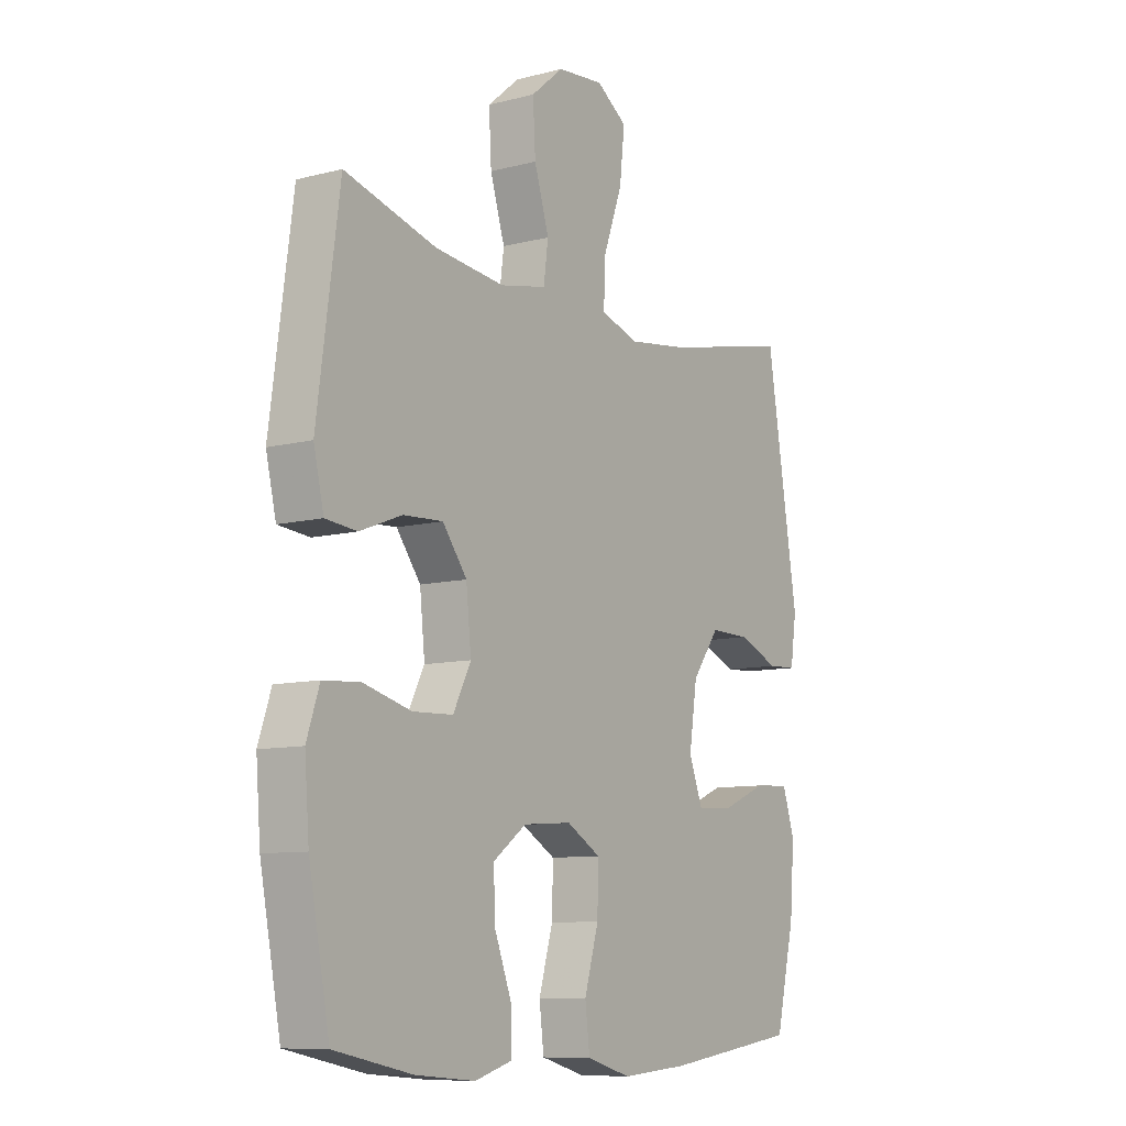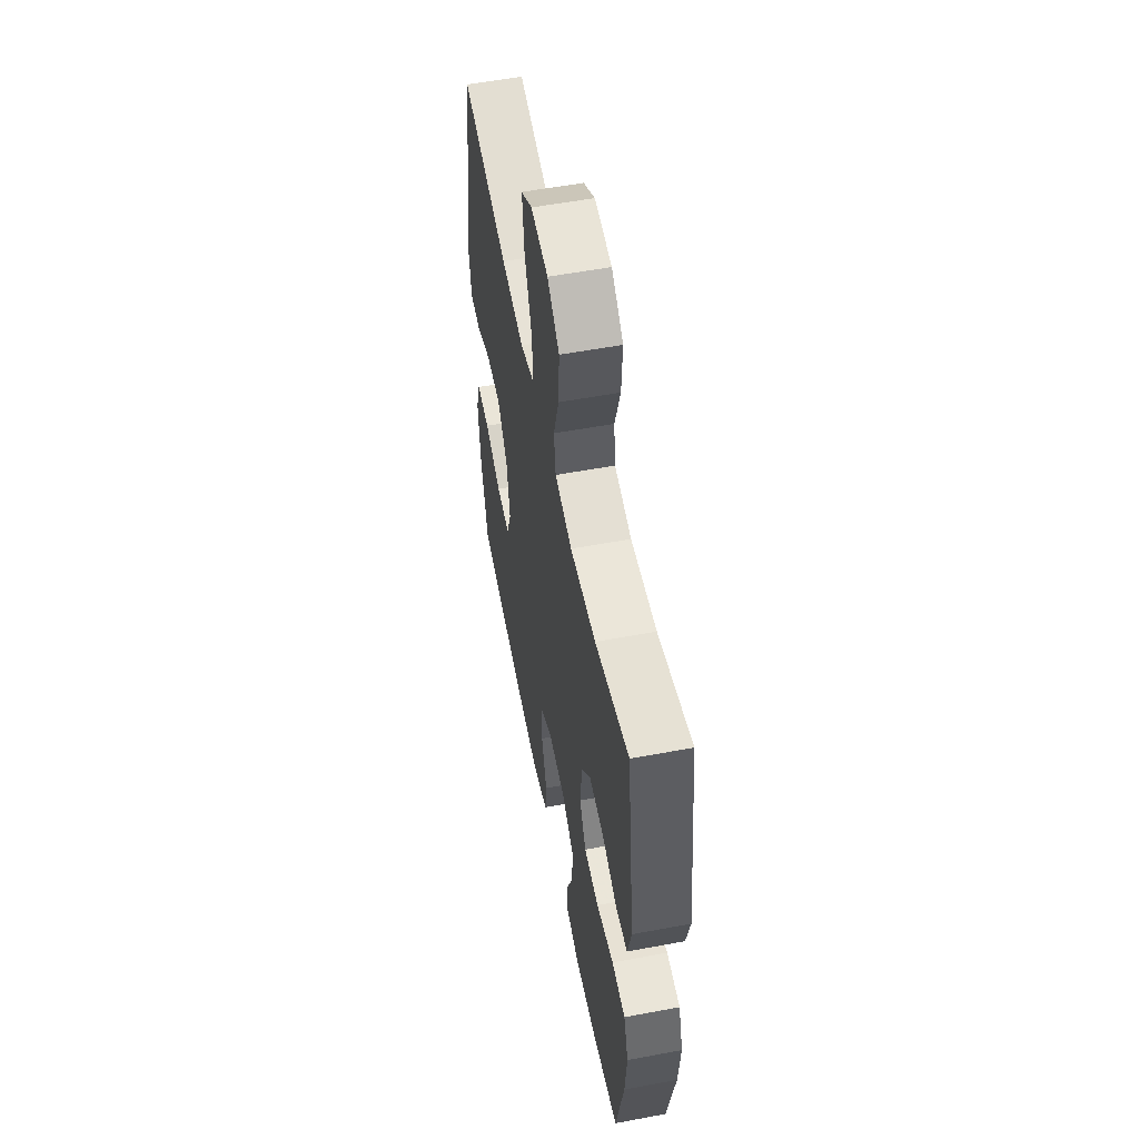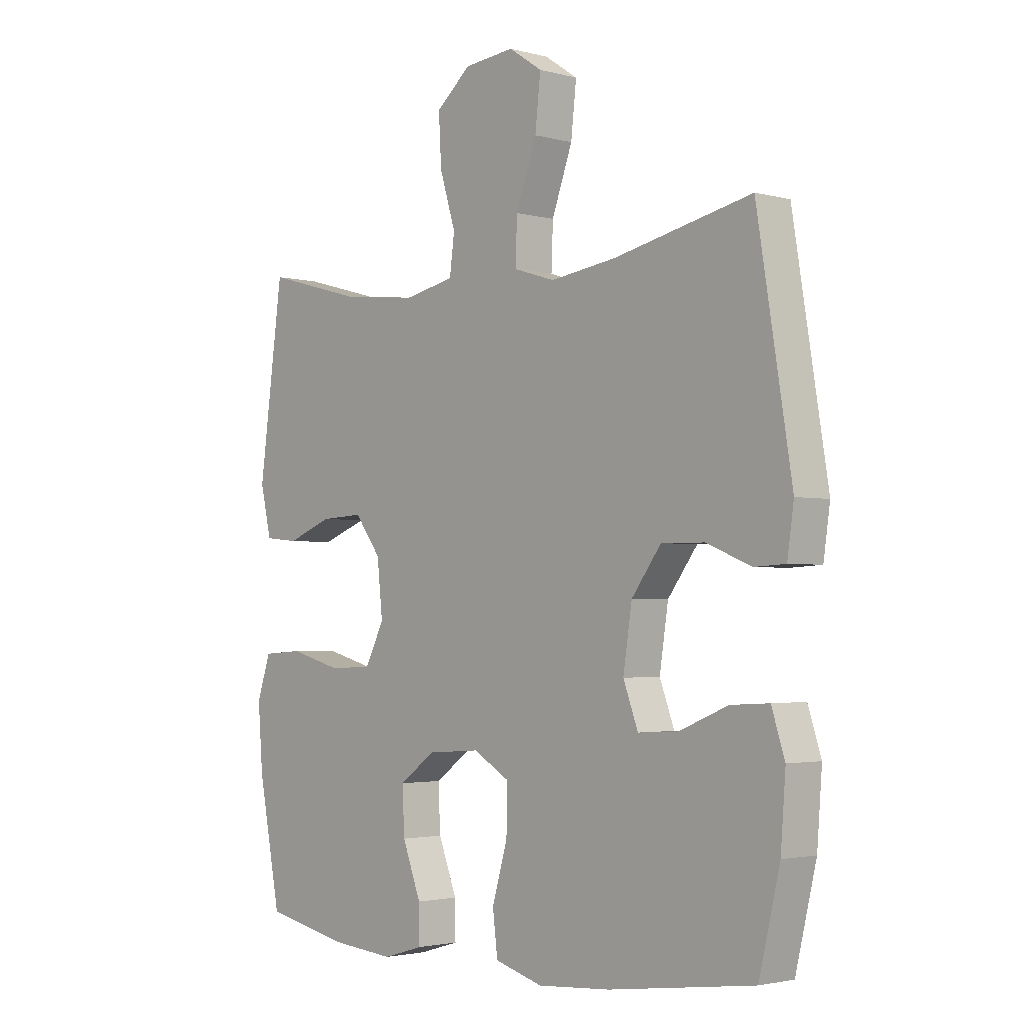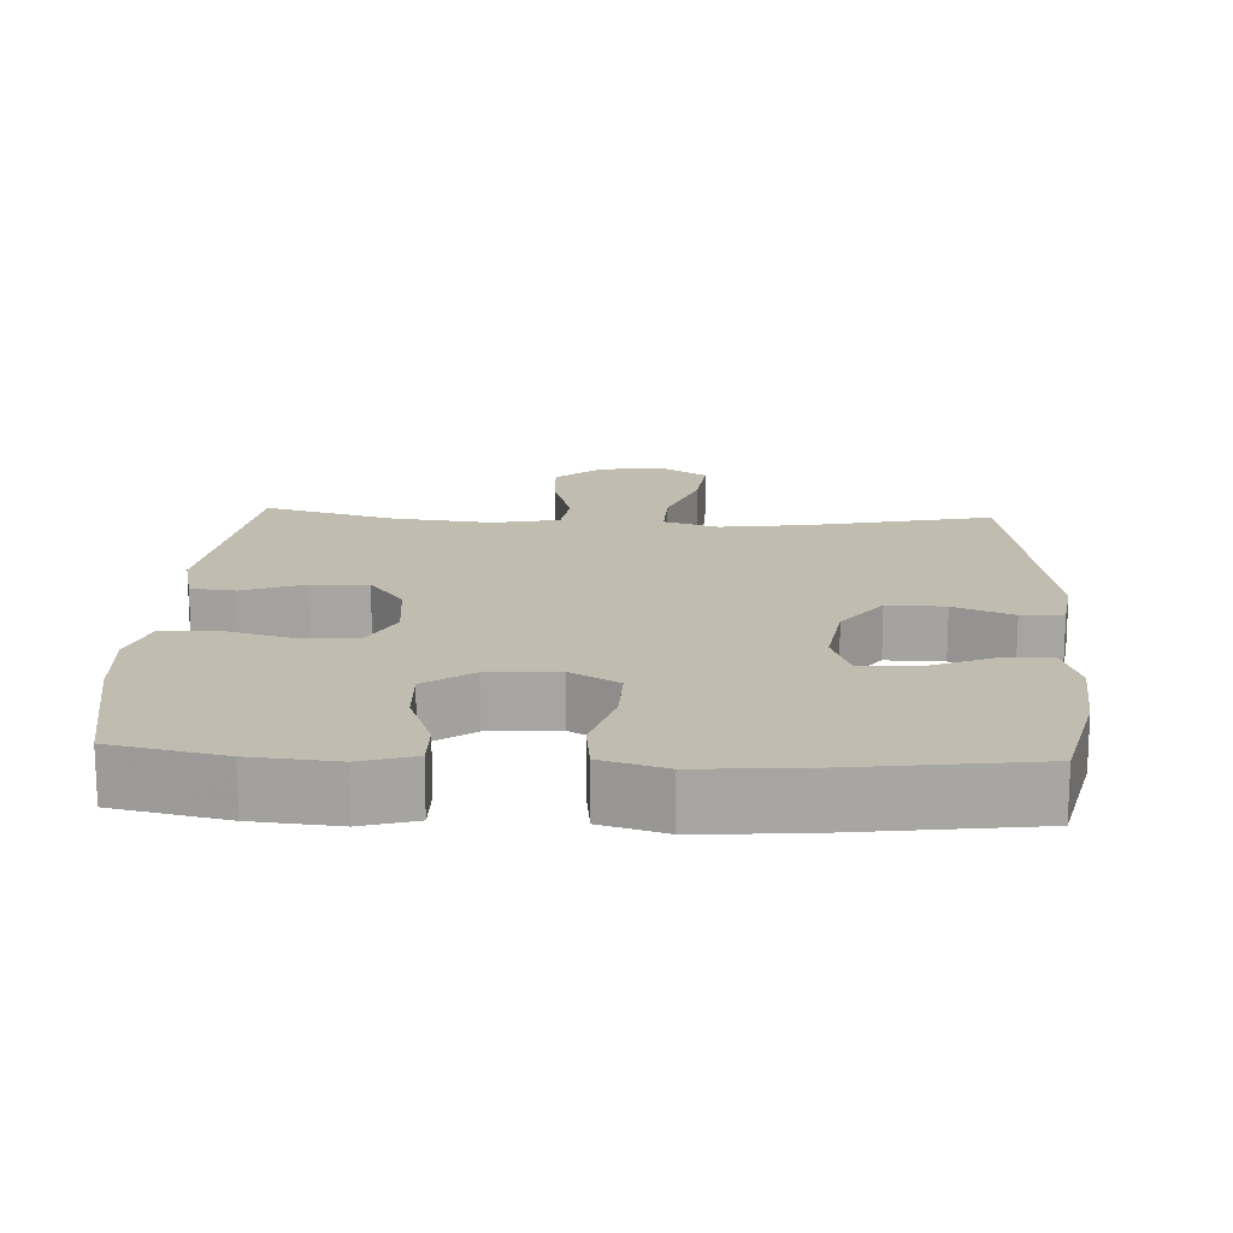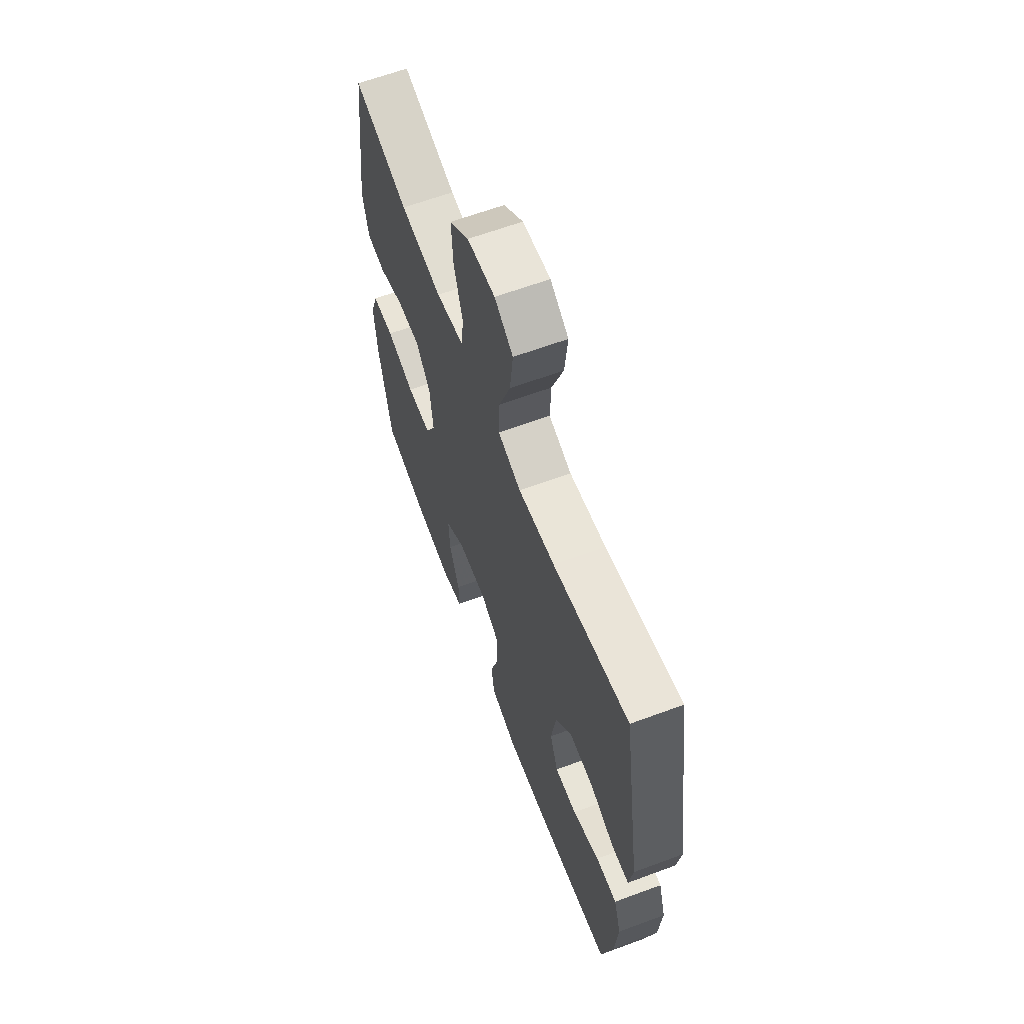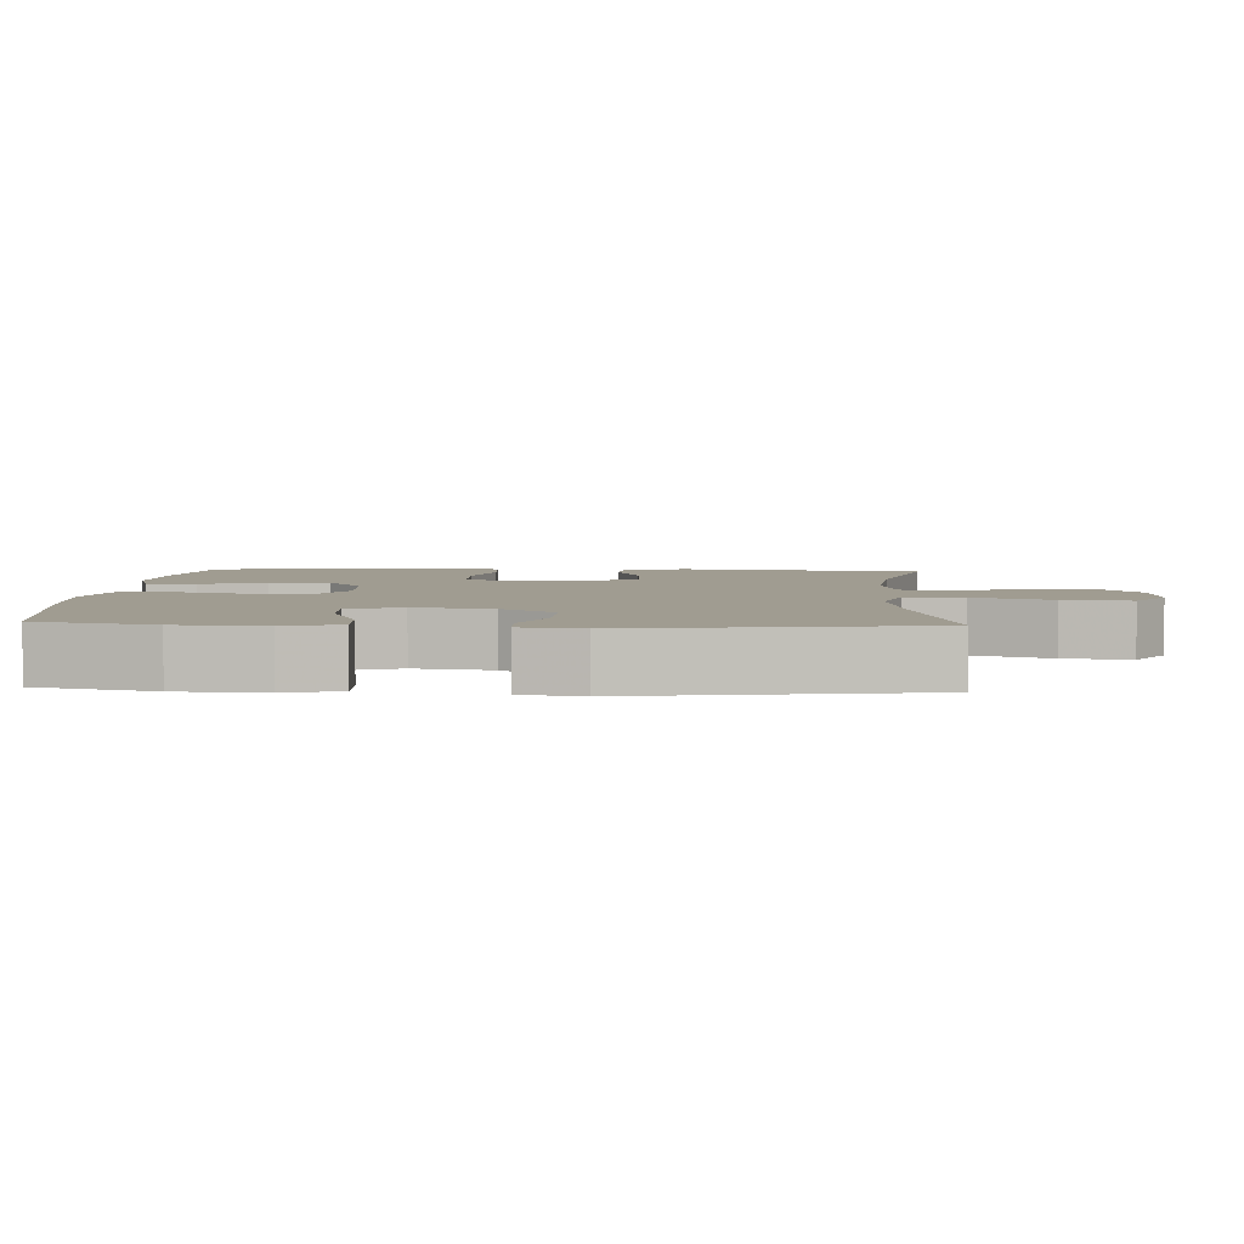
<metadata>
{"format":"obj","ext":"obj","renderer":"f3d","projection":"perspective","resolution":1024,"background":"white","views":[{"elev":-9.4,"azim":124.1,"up":"+Z"},{"elev":55.9,"azim":78.9,"up":"+Z"},{"elev":-2.6,"azim":-132.6,"up":"+Z"},{"elev":16.4,"azim":-176.9,"up":"+Y"},{"elev":63.6,"azim":-110.5,"up":"+Z"},{"elev":4.3,"azim":-86.8,"up":"+Y"}]}
</metadata>
<code>
v -0.5 0.07 -0.5
v -0.538 0.07 -0.34
v -0.547 0.07 -0.221
v -0.523 0.07 -0.147
v -0.453 0.07 -0.151
v -0.364 0.07 -0.188
v -0.291 0.07 -0.192
v -0.264 0.07 -0.12
v -0.28 0.07 -0.015
v -0.334 0.07 0.058
v -0.413 0.07 0.057
v -0.494 0.07 0.024
v -0.551 0.07 0.027
v -0.563 0.07 0.11
v -0.5 0.07 0.5
v -0.249 0.07 0.445
v -0.128 0.07 0.428
v -0.052 0.07 0.452
v -0.055 0.07 0.531
v -0.093 0.07 0.636
v -0.103 0.07 0.727
v -0.042 0.07 0.768
v 0.05 0.07 0.759
v 0.114 0.07 0.705
v 0.109 0.07 0.616
v 0.08 0.07 0.522
v 0.089 0.07 0.454
v 0.181 0.07 0.435
v 0.319 0.07 0.45
v 0.5 0.07 0.5
v 0.544 0.07 0.172
v 0.524 0.07 0.086
v 0.462 0.07 0.08
v 0.379 0.07 0.112
v 0.301 0.07 0.116
v 0.253 0.07 0.052
v 0.243 0.07 -0.045
v 0.278 0.07 -0.114
v 0.358 0.07 -0.117
v 0.452 0.07 -0.092
v 0.525 0.07 -0.097
v 0.55 0.07 -0.172
v 0.541 0.07 -0.287
v 0.5 0.07 -0.5
v 0.346 0.07 -0.532
v 0.229 0.07 -0.542
v 0.155 0.07 -0.52
v 0.156 0.07 -0.454
v 0.19 0.07 -0.365
v 0.194 0.07 -0.284
v 0.128 0.07 -0.236
v 0.032 0.07 -0.229
v -0.035 0.07 -0.268
v -0.033 0.07 -0.351
v -0.005 0.07 -0.447
v -0.014 0.07 -0.521
v -0.102 0.07 -0.546
v -0.235 0.07 -0.536
v -0.5 0 -0.5
v -0.538 0 -0.34
v -0.547 0 -0.221
v -0.523 0 -0.147
v -0.453 0 -0.151
v -0.364 0 -0.188
v -0.291 0 -0.192
v -0.264 0 -0.12
v -0.28 0 -0.015
v -0.334 0 0.058
v -0.413 0 0.057
v -0.494 0 0.024
v -0.551 0 0.027
v -0.563 0 0.11
v -0.5 0 0.5
v -0.249 0 0.445
v -0.128 0 0.428
v -0.052 0 0.452
v -0.055 0 0.531
v -0.093 0 0.636
v -0.103 0 0.727
v -0.042 0 0.768
v 0.05 0 0.759
v 0.114 0 0.705
v 0.109 0 0.616
v 0.08 0 0.522
v 0.089 0 0.454
v 0.181 0 0.435
v 0.319 0 0.45
v 0.5 0 0.5
v 0.544 0 0.172
v 0.524 0 0.086
v 0.462 0 0.08
v 0.379 0 0.112
v 0.301 0 0.116
v 0.253 0 0.052
v 0.243 0 -0.045
v 0.278 0 -0.114
v 0.358 0 -0.117
v 0.452 0 -0.092
v 0.525 0 -0.097
v 0.55 0 -0.172
v 0.541 0 -0.287
v 0.5 0 -0.5
v 0.346 0 -0.532
v 0.229 0 -0.542
v 0.155 0 -0.52
v 0.156 0 -0.454
v 0.19 0 -0.365
v 0.194 0 -0.284
v 0.128 0 -0.236
v 0.032 0 -0.229
v -0.035 0 -0.268
v -0.033 0 -0.351
v -0.005 0 -0.447
v -0.014 0 -0.521
v -0.102 0 -0.546
v -0.235 0 -0.536
f 4 5 6
f 3 4 6
f 2 3 6
f 1 2 6
f 58 1 6
f 57 58 6
f 56 57 6
f 55 56 6
f 54 55 6
f 53 54 6 7
f 52 53 7 8
f 51 52 8 9
f 47 48 49
f 46 47 49
f 45 46 49
f 44 45 49
f 43 44 49
f 42 43 49
f 41 42 49
f 40 41 49
f 39 40 49
f 38 39 49 50
f 37 38 50 51
f 32 33 34
f 31 32 34
f 30 31 34
f 29 30 34
f 28 29 34 35
f 27 28 35 36
f 24 25 26
f 23 24 26
f 22 23 26
f 21 22 26
f 20 21 26
f 19 20 26
f 18 19 26 27
f 51 9 10
f 37 51 10
f 36 37 10
f 27 36 10
f 18 27 10
f 17 18 10
f 14 15 16
f 13 14 16
f 12 13 16
f 11 12 16
f 10 11 16 17
f 64 63 62
f 64 62 61
f 64 61 60
f 64 60 59
f 64 59 116
f 64 116 115
f 64 115 114
f 64 114 113
f 64 113 112
f 65 64 112 111
f 66 65 111 110
f 67 66 110 109
f 107 106 105
f 107 105 104
f 107 104 103
f 107 103 102
f 107 102 101
f 107 101 100
f 107 100 99
f 107 99 98
f 107 98 97
f 108 107 97 96
f 109 108 96 95
f 92 91 90
f 92 90 89
f 92 89 88
f 92 88 87
f 93 92 87 86
f 94 93 86 85
f 84 83 82
f 84 82 81
f 84 81 80
f 84 80 79
f 84 79 78
f 84 78 77
f 85 84 77 76
f 68 67 109
f 68 109 95
f 68 95 94
f 68 94 85
f 68 85 76
f 68 76 75
f 74 73 72
f 74 72 71
f 74 71 70
f 74 70 69
f 75 74 69 68
f 1 59 60 2
f 2 60 61 3
f 3 61 62 4
f 4 62 63 5
f 5 63 64 6
f 6 64 65 7
f 7 65 66 8
f 8 66 67 9
f 9 67 68 10
f 10 68 69 11
f 11 69 70 12
f 12 70 71 13
f 13 71 72 14
f 14 72 73 15
f 15 73 74 16
f 16 74 75 17
f 17 75 76 18
f 18 76 77 19
f 19 77 78 20
f 20 78 79 21
f 21 79 80 22
f 22 80 81 23
f 23 81 82 24
f 24 82 83 25
f 25 83 84 26
f 26 84 85 27
f 27 85 86 28
f 28 86 87 29
f 29 87 88 30
f 30 88 89 31
f 31 89 90 32
f 32 90 91 33
f 33 91 92 34
f 34 92 93 35
f 35 93 94 36
f 36 94 95 37
f 37 95 96 38
f 38 96 97 39
f 39 97 98 40
f 40 98 99 41
f 41 99 100 42
f 42 100 101 43
f 43 101 102 44
f 44 102 103 45
f 45 103 104 46
f 46 104 105 47
f 47 105 106 48
f 48 106 107 49
f 49 107 108 50
f 50 108 109 51
f 51 109 110 52
f 52 110 111 53
f 53 111 112 54
f 54 112 113 55
f 55 113 114 56
f 56 114 115 57
f 57 115 116 58
f 58 116 59 1

</code>
